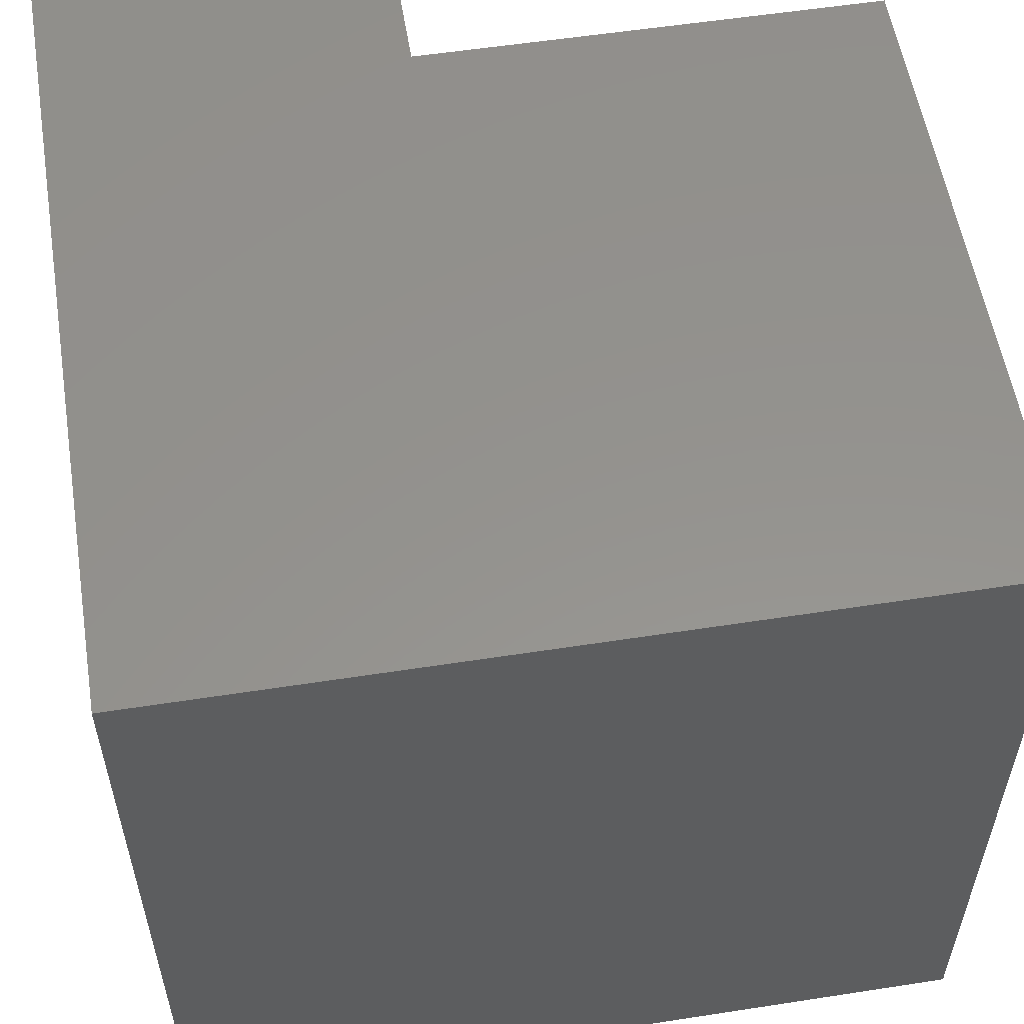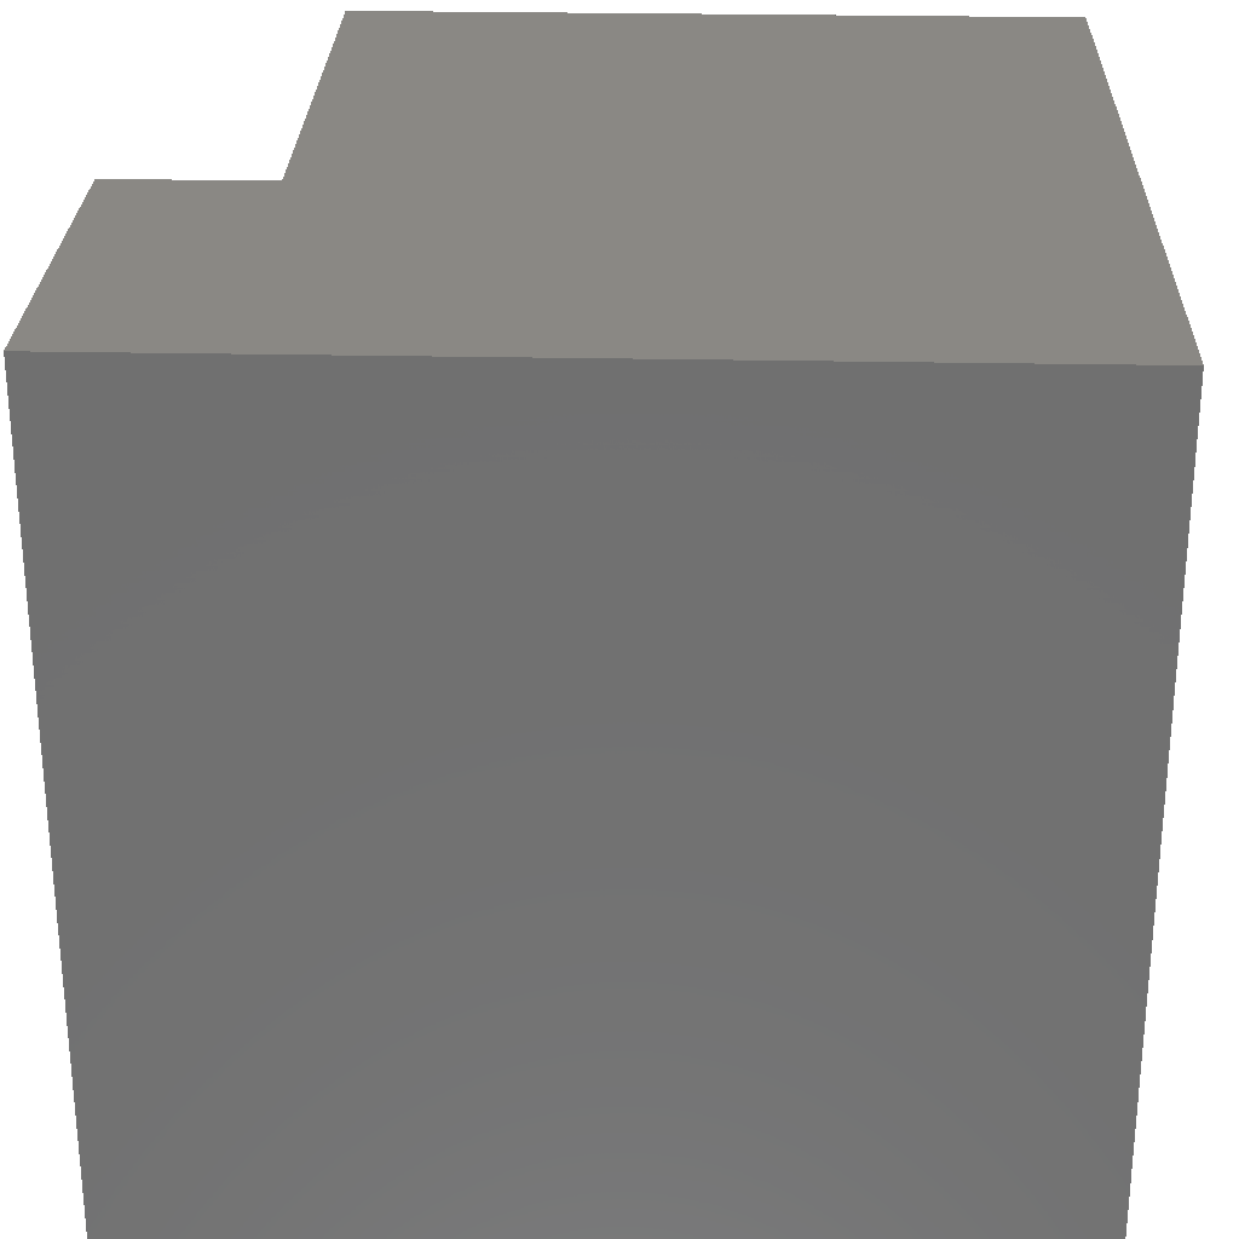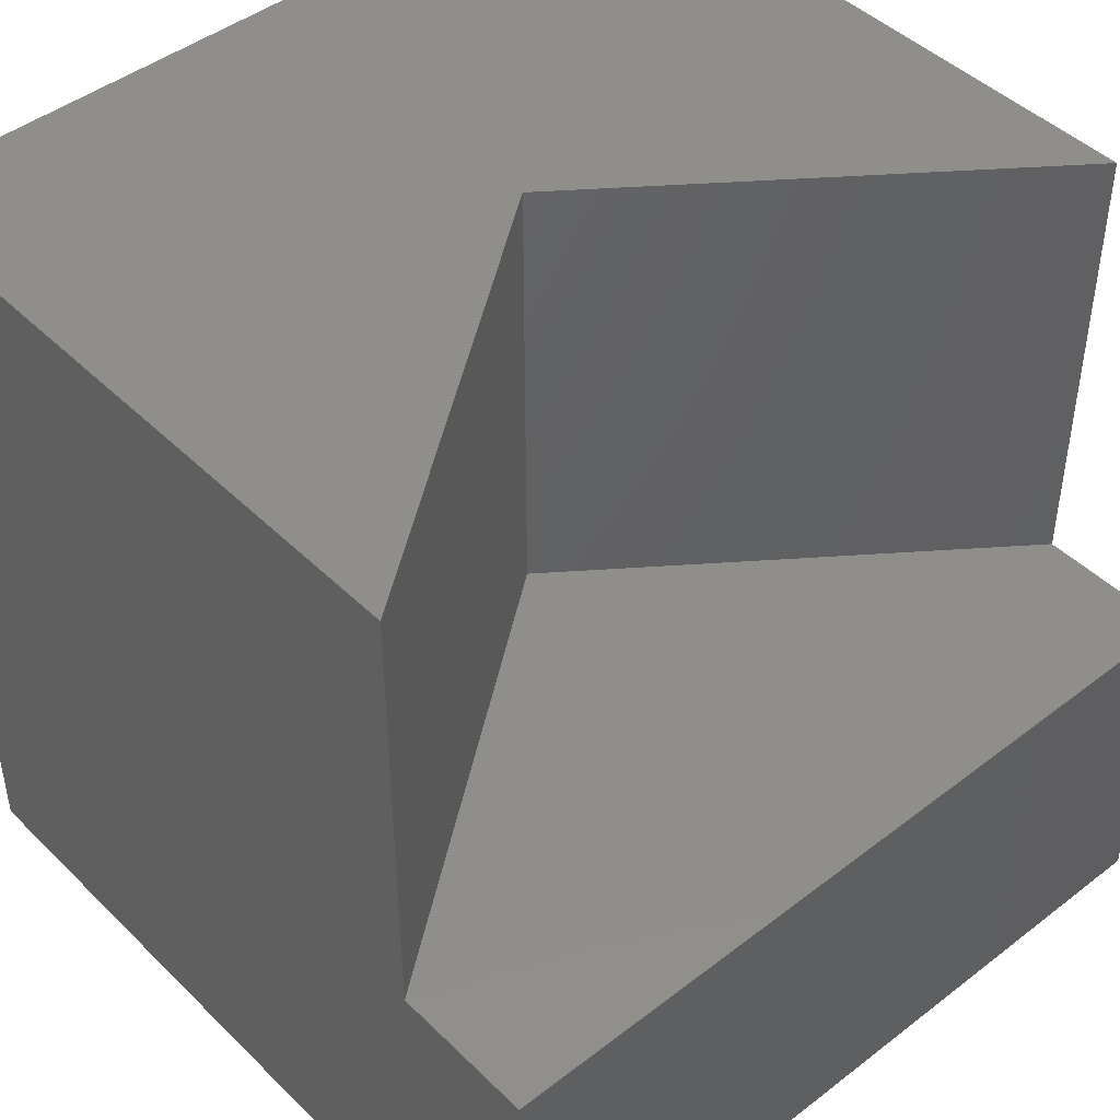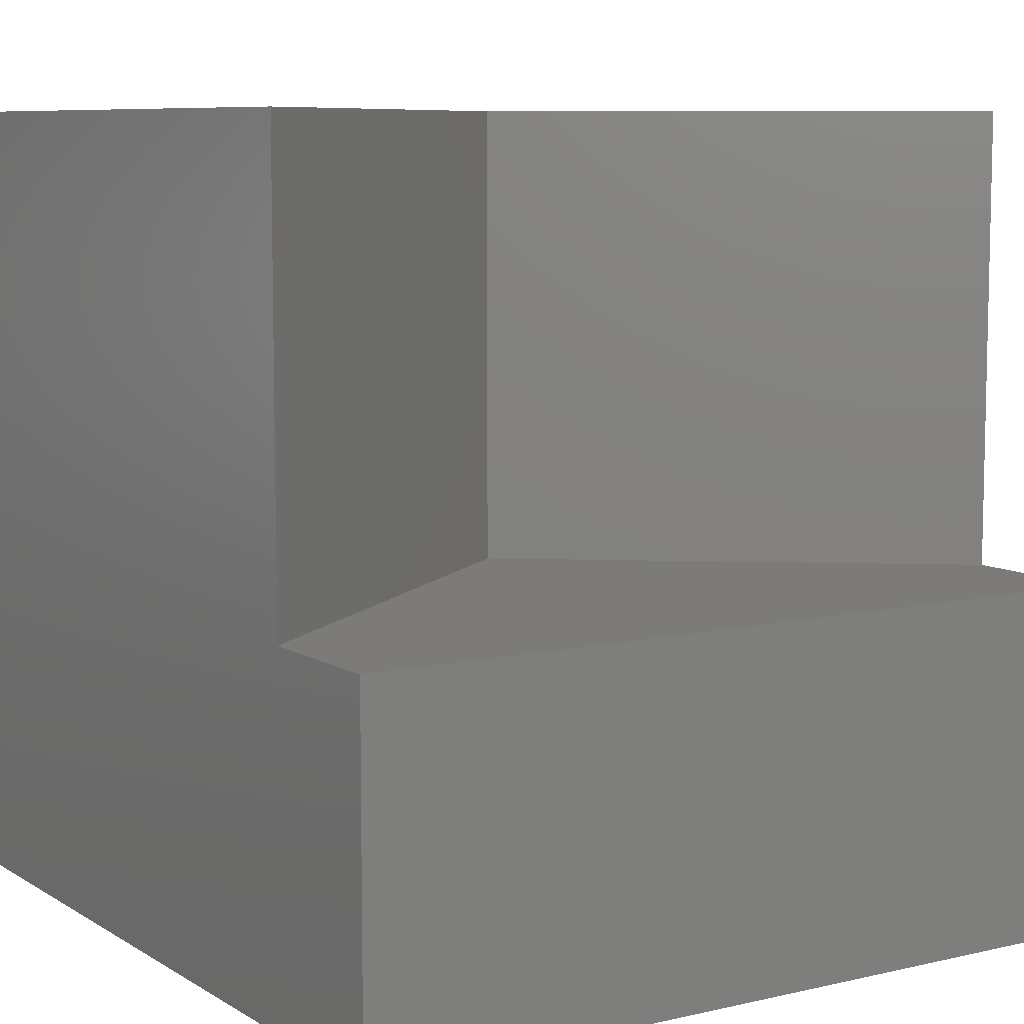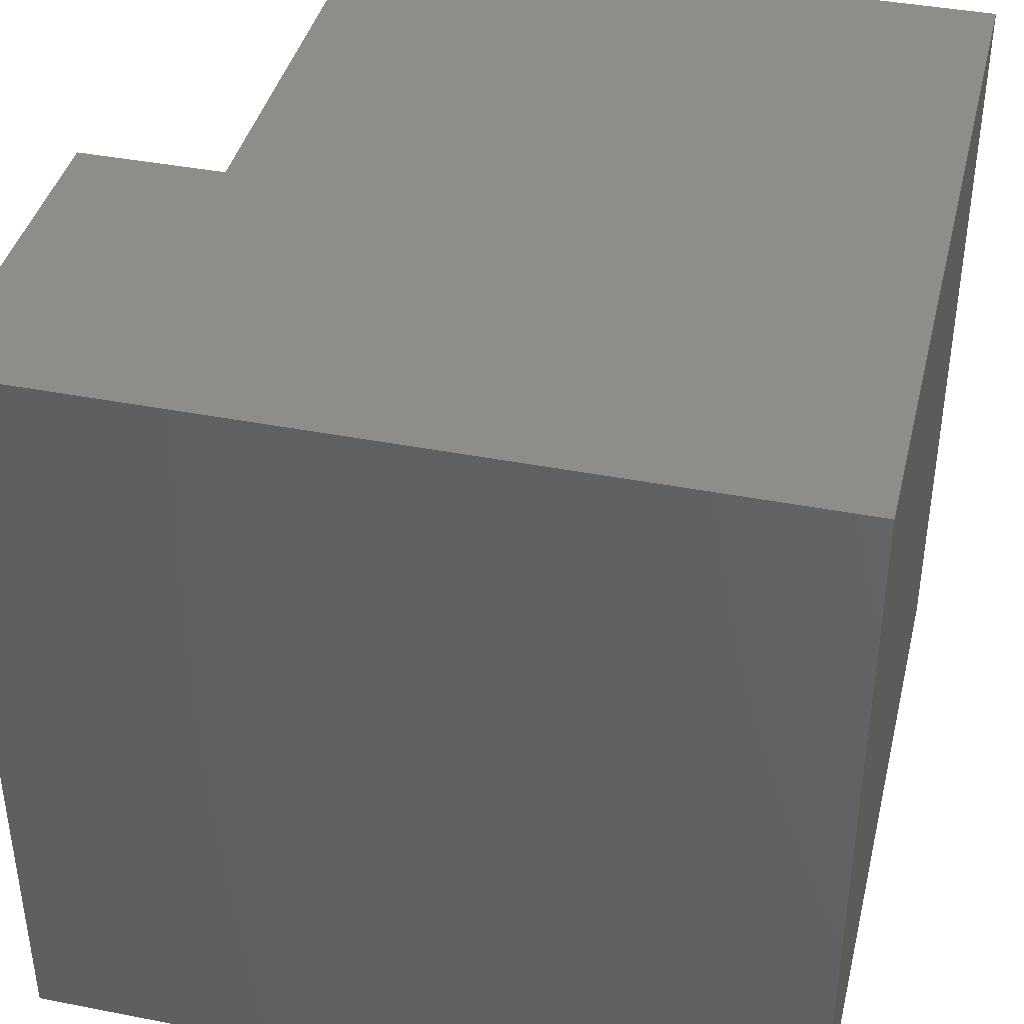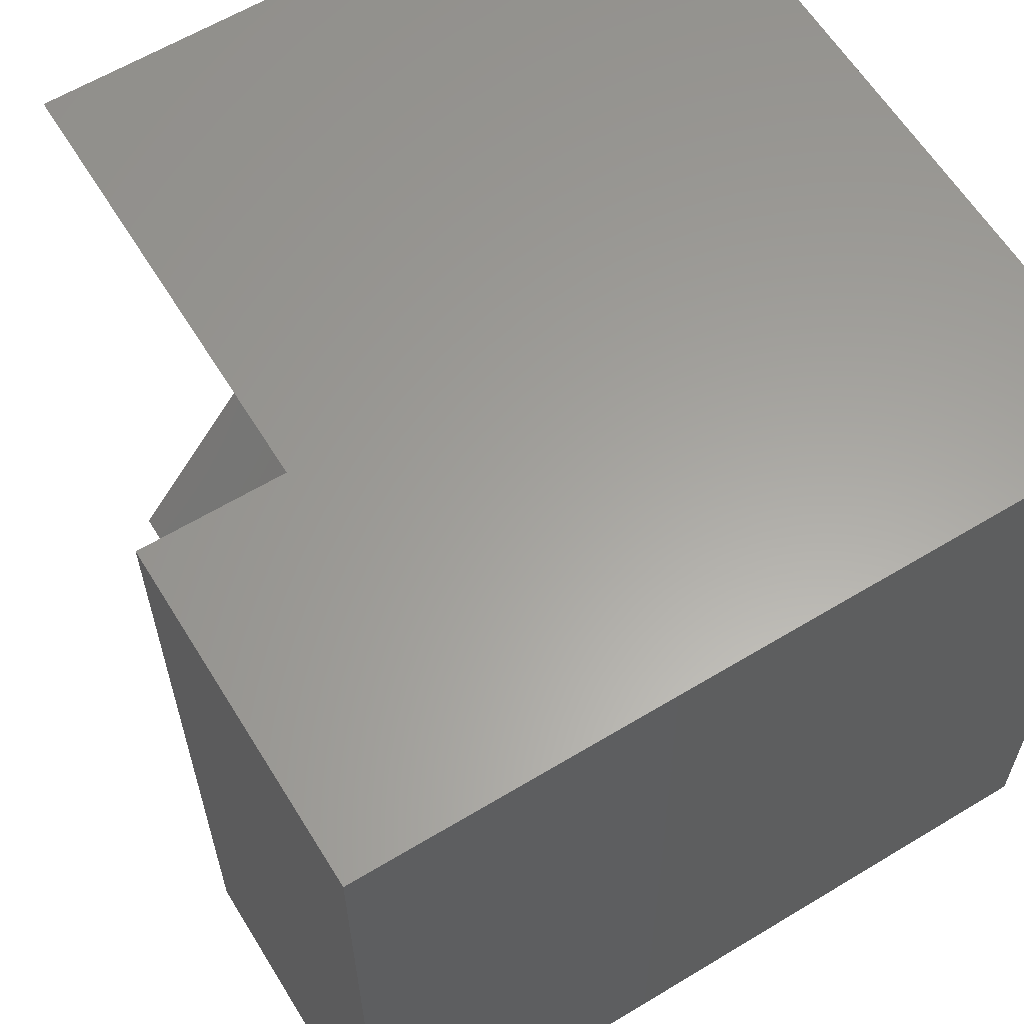
<metadata>
{"format":"stl","ext":"stl","renderer":"f3d","projection":"perspective","resolution":1024,"background":"white","views":[{"elev":56.2,"azim":-99.2,"up":"+Y"},{"elev":27.1,"azim":-178.2,"up":"+Y"},{"elev":45.3,"azim":48.3,"up":"+Z"},{"elev":8.1,"azim":57.5,"up":"+Z"},{"elev":40.2,"azim":-166.5,"up":"+Y"},{"elev":61.4,"azim":148.4,"up":"+Y"}]}
</metadata>
<code>
# stl→obj: 14 verts, 24 faces
v 0 10 10
v 0 10 0
v 0 0 10
v 0 0 0
v 8.205 10 10
v 4.417 5 10
v 8.205 0 10
v 10 0 4.328
v 10 0 0
v 10 10 4.328
v 10 10 0
v 8.205 10 4.328
v 8.205 0 4.328
v 4.417 5 4.328
f 1 2 3
f 3 2 4
f 5 1 6
f 6 1 3
f 6 3 7
f 8 9 10
f 10 9 11
f 2 11 4
f 4 11 9
f 10 11 12
f 12 11 2
f 12 2 5
f 5 2 1
f 7 3 13
f 13 3 4
f 13 4 8
f 8 4 9
f 13 14 7
f 7 14 6
f 14 12 6
f 6 12 5
f 14 13 12
f 12 13 8
f 12 8 10

</code>
